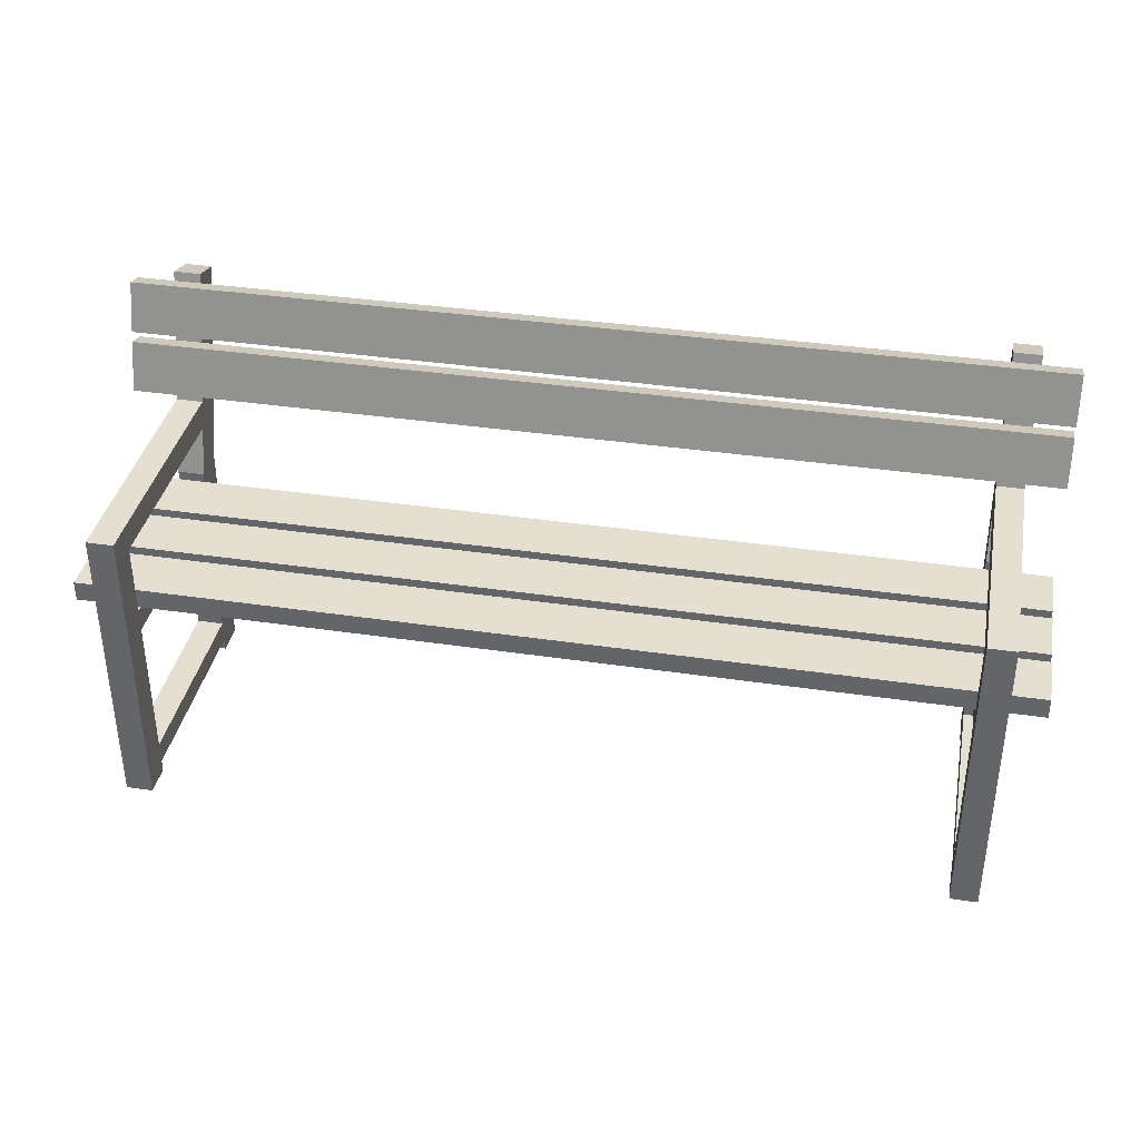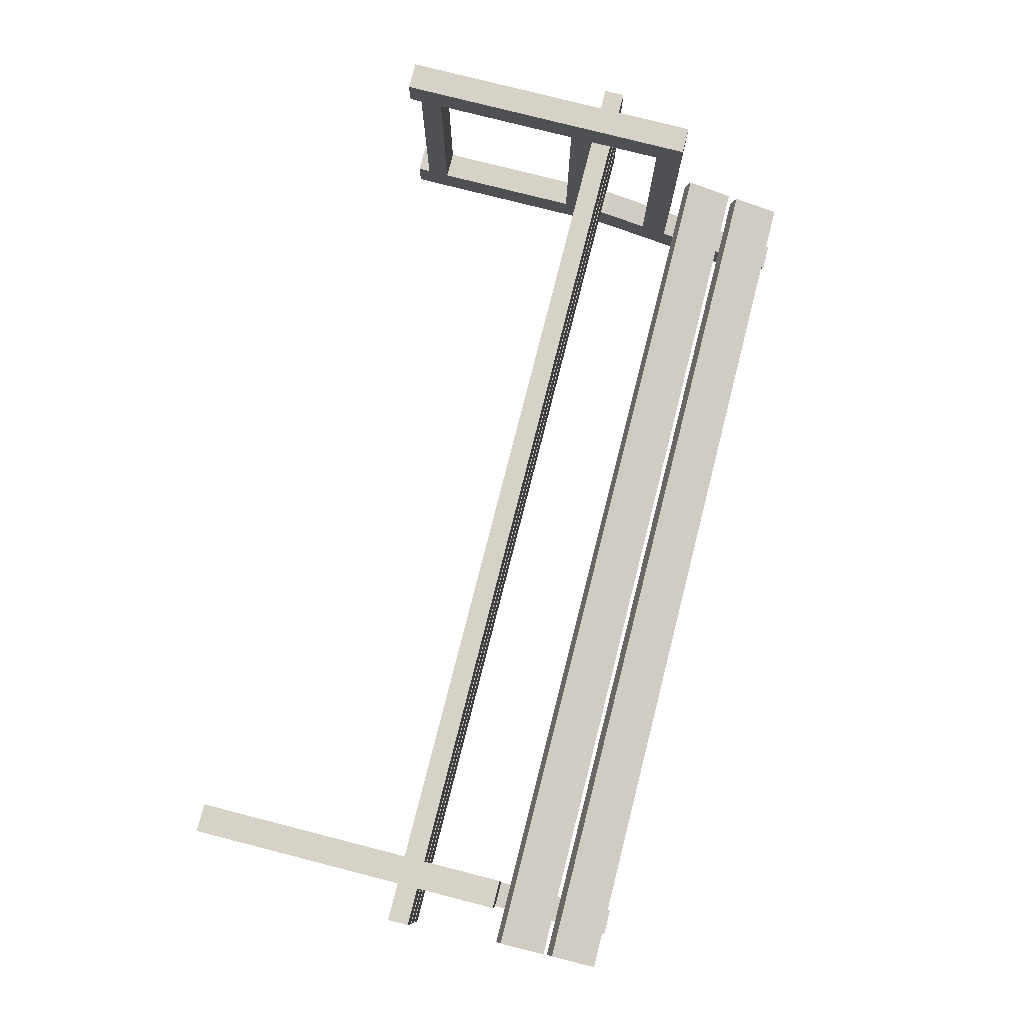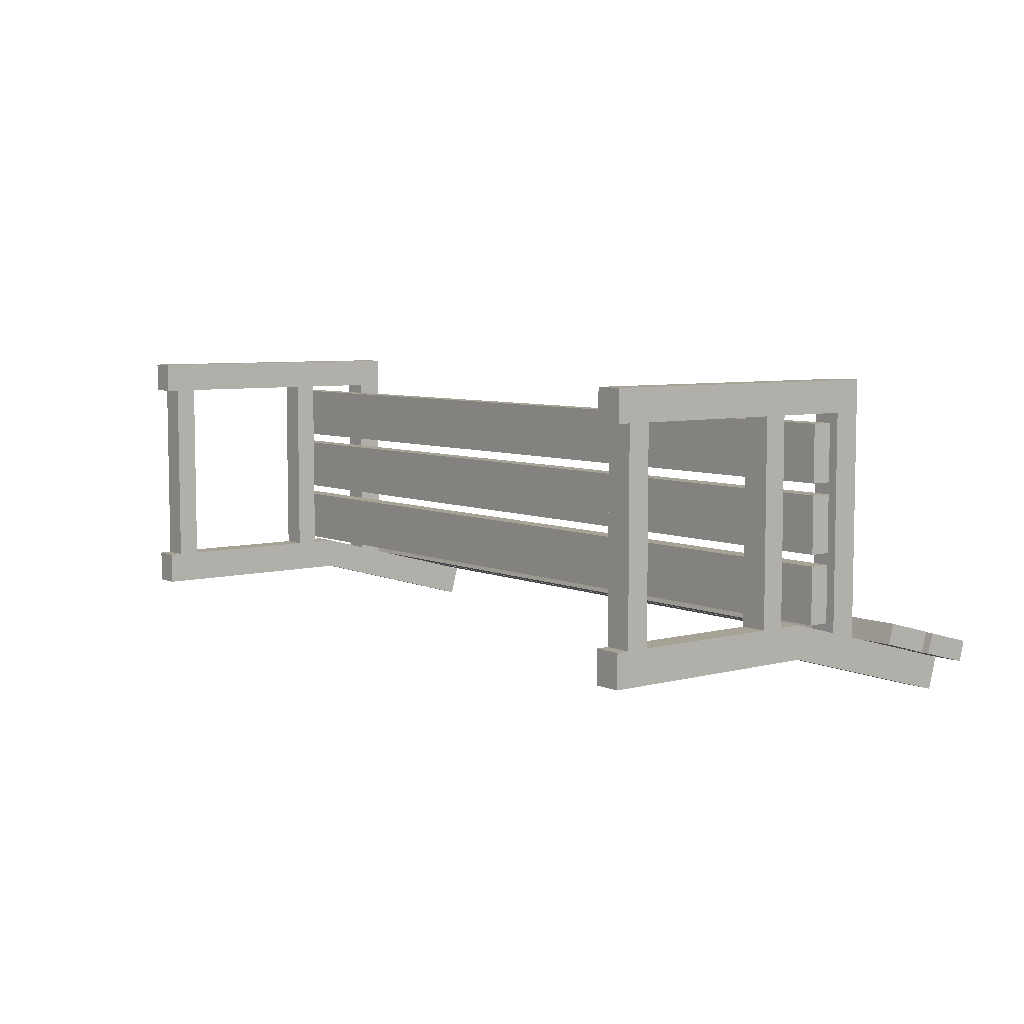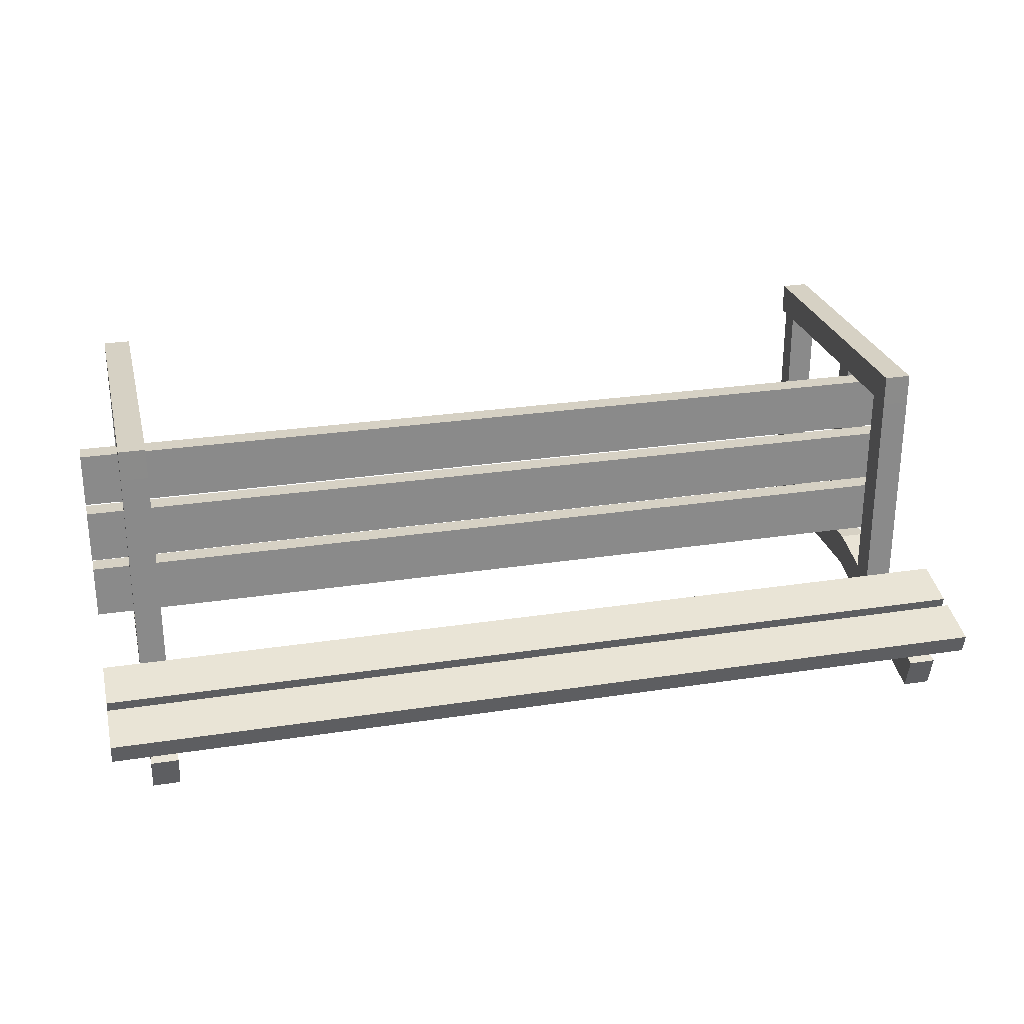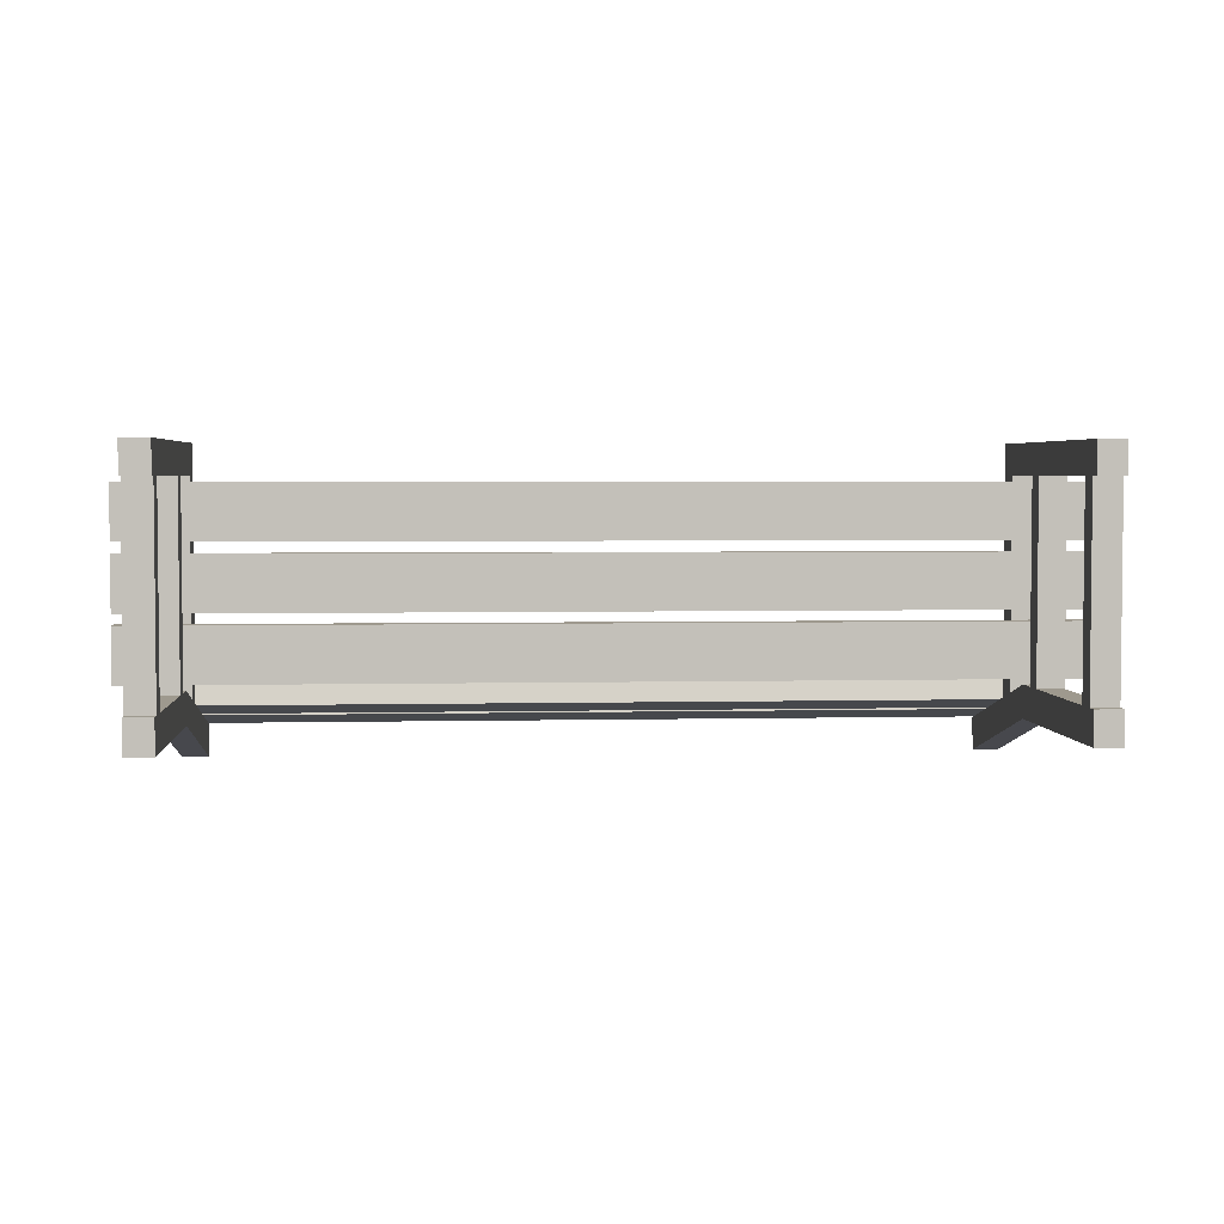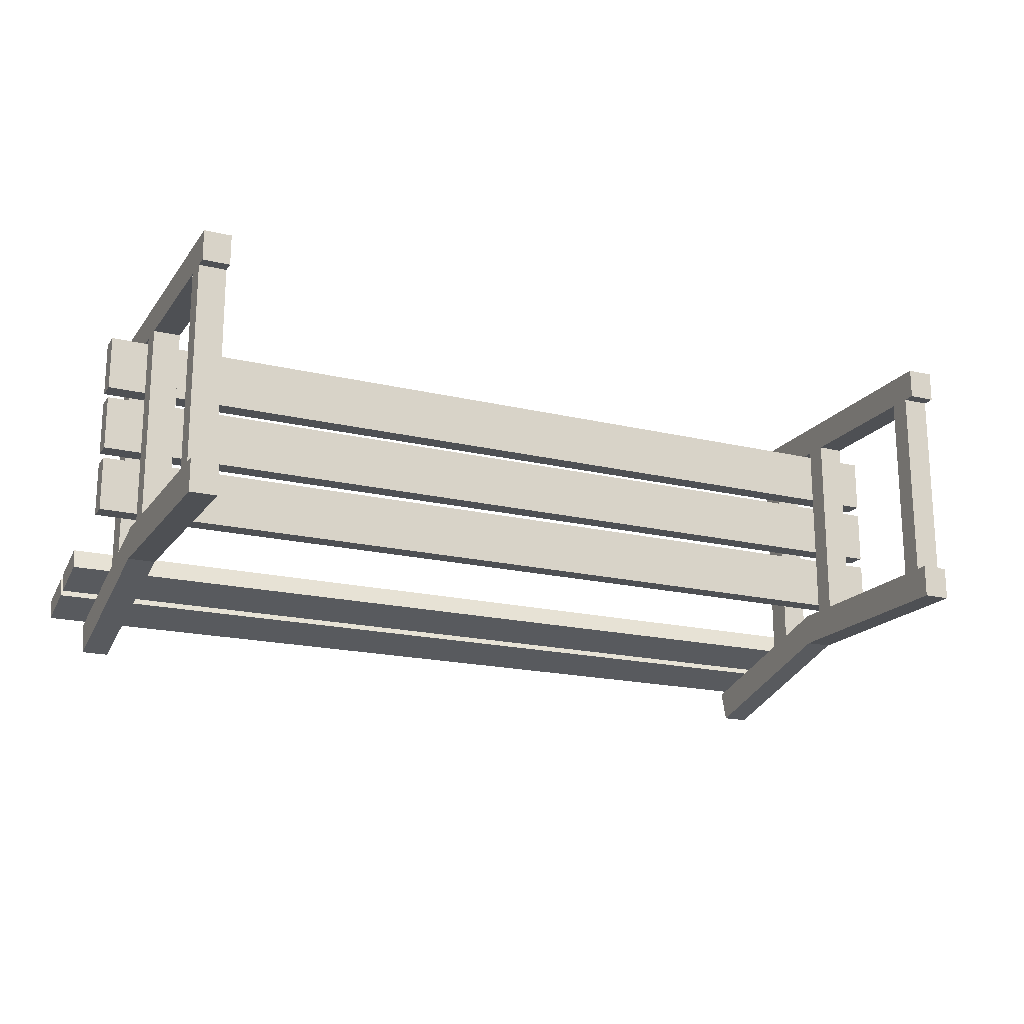
<metadata>
{"format":"obj","ext":"obj","renderer":"f3d","projection":"perspective","resolution":1024,"background":"white","views":[{"elev":36.8,"azim":10.9,"up":"+Y"},{"elev":78.4,"azim":104.3,"up":"+Z"},{"elev":6.3,"azim":51.8,"up":"+Z"},{"elev":26.6,"azim":166.4,"up":"+Z"},{"elev":3.5,"azim":-4.5,"up":"+Z"},{"elev":-18.5,"azim":-24.8,"up":"+Z"}]}
</metadata>
<code>
o bench_27
v 0.7736 0 0.2401
v 0.7736 0 0.3006
v -0.7736 0.8269 -0.3187
v -0.7736 0.8436 -0.2561
v 0.8264 0.02412 -0.2148
v 0.8264 0.06746 -0.2148
v 0.7736 0 -0.15
v 0.7736 0 -0.2148
v 0.7736 0.3552 0.2401
v 0.7736 0.4 0.2401
v 0.7736 0.06746 0.3006
v 0.7736 0.02412 0.3006
v 0.7736 0.4 0.3006
v 0.7736 0.3552 0.3006
v 0.7736 0.3552 -0.2148
v 0.7736 0.4 -0.2148
v 0.7736 0.02412 -0.2148
v 0.7736 0.06746 -0.2148
v 0.7736 0.4 -0.15
v 0.7736 0.3552 -0.15
v 0.8264 0 0.3006
v 0.8264 0 0.2401
v 0.8264 0 -0.2148
v 0.8264 0 -0.15
v 0.8264 0.4 -0.15
v 0.8264 0.4 -0.2148
v 0.8264 0.3552 -0.15
v 0.8264 0.02412 0.3006
v 0.8264 0.06746 0.3006
v 0.8264 0.3552 0.3006
v 0.8264 0.4 0.3006
v 0.8264 0.4 0.2401
v 0.8264 0.3552 0.2401
v -0.8264 0.8269 -0.3187
v -0.8264 0.8436 -0.2561
v 0.8264 0.3552 -0.2148
v 0.8264 0.02412 -0.15
v 0.8264 0.06746 -0.15
v 0.7736 0.02412 -0.15
v 0.7736 0.06746 -0.15
v 0.7736 0.06746 0.2401
v 0.7736 0.02412 0.2401
v 0.8264 0.06746 0.2401
v 0.8264 0.02412 0.2401
v -0.8264 0 0.2401
v -0.8264 0 0.3006
v 0.8264 0.8269 -0.3187
v 0.8264 0.8436 -0.2561
v -0.7736 0.02412 -0.2148
v -0.7736 0.06746 -0.2148
v -0.8264 0 -0.15
v -0.8264 0 -0.2148
v -0.8264 0.3552 0.2401
v -0.8264 0.4 0.2401
v -0.8264 0.06746 0.3006
v -0.8264 0.02412 0.3006
v -0.8264 0.4 0.3006
v -0.8264 0.3552 0.3006
v -0.8264 0.3552 -0.2148
v -0.8264 0.4 -0.2148
v -0.8264 0.02412 -0.2148
v -0.8264 0.06746 -0.2148
v -0.8264 0.4 -0.15
v -0.8264 0.3552 -0.15
v -0.7736 0 0.3006
v -0.7736 0 0.2401
v -0.7736 0 -0.2148
v -0.7736 0 -0.15
v -0.7736 0.4 -0.15
v -0.7736 0.4 -0.2148
v -0.7736 0.3552 -0.15
v -0.7736 0.02412 0.3006
v -0.7736 0.06746 0.3006
v -0.7736 0.3552 0.3006
v -0.7736 0.4 0.3006
v -0.7736 0.4 0.2401
v -0.7736 0.3552 0.2401
v 0.7736 0.8269 -0.3187
v 0.7736 0.8436 -0.2561
v -0.7736 0.3552 -0.2148
v -0.7736 0.02412 -0.15
v -0.7736 0.06746 -0.15
v -0.8264 0.02412 -0.15
v -0.8264 0.06746 -0.15
v -0.8264 0.06746 0.2401
v -0.8264 0.02412 0.2401
v -0.7736 0.06746 0.2401
v -0.7736 0.02412 0.2401
v 0.9 0.6156 -0.195
v 0.9 0.626 -0.1564
v 0.9 0.7113 -0.2206
v 0.9 0.7216 -0.182
v -0.9 0.6156 -0.195
v -0.9 0.626 -0.1564
v -0.9 0.7113 -0.2206
v -0.9 0.7216 -0.182
v 0.9 0.7304 -0.2258
v 0.9 0.7407 -0.1871
v 0.9 0.826 -0.2514
v 0.9 0.8363 -0.2127
v -0.9 0.7304 -0.2258
v -0.9 0.7407 -0.1871
v -0.9 0.826 -0.2514
v -0.9 0.8363 -0.2127
v -0.8264 0.4476 -0.2148
v -0.8264 0.4476 -0.15
v -0.7736 0.4476 -0.15
v -0.7736 0.4476 -0.2148
v 0.8264 0.4476 -0.2148
v 0.7736 0.4476 -0.2148
v 0.8264 0.4476 -0.15
v 0.7736 0.4476 -0.15
v 0.7736 0.5942 0.3006
v 0.7736 0.5417 0.3006
v 0.8264 0.5417 0.3006
v 0.8264 0.5942 0.3006
v -0.7736 0.5417 0.3006
v -0.7736 0.5941 0.3006
v -0.8264 0.5941 0.3006
v -0.8264 0.5417 0.3006
v -0.9 0.4 0.2288
v -0.9 0.44 0.2288
v -0.9 0.4 0.1216
v -0.9 0.44 0.1216
v 0.9 0.4 0.2288
v 0.9 0.44 0.2288
v 0.9 0.4 0.1216
v 0.9 0.44 0.1216
v -0.9 0.4 0.1002
v -0.9 0.44 0.1002
v -0.9 0.4 -0.006991
v -0.9 0.44 -0.006991
v 0.9 0.4 0.1002
v 0.9 0.44 0.1002
v 0.9 0.4 -0.006991
v 0.9 0.44 -0.006991
v -0.9 0.4 -0.02842
v -0.9 0.44 -0.02842
v -0.9 0.4 -0.1356
v -0.9 0.44 -0.1356
v 0.9 0.4 -0.02842
v 0.9 0.44 -0.02842
v 0.9 0.4 -0.1356
v 0.9 0.44 -0.1356
v -0.7736 0.5368 -0.2392
v -0.7736 0.5892 -0.2536
v -0.8264 0.5419 -0.1753
v -0.8264 0.5943 -0.1893
v -0.7736 0.5943 -0.1893
v -0.7736 0.5419 -0.1753
v -0.8264 0.5892 -0.2536
v -0.8264 0.5368 -0.2392
v 0.7736 0.5419 -0.1753
v 0.7736 0.5943 -0.1893
v 0.8264 0.5892 -0.2536
v 0.8264 0.5368 -0.2392
v 0.8264 0.5943 -0.1893
v 0.8264 0.5419 -0.1753
v 0.7736 0.5368 -0.2392
v 0.7736 0.5892 -0.2536
v -0.8264 0.542 0.2401
v -0.7736 0.5945 0.2401
v -0.7736 0.542 0.2401
v -0.8264 0.5945 0.2401
v 0.8264 0.542 0.2401
v 0.8264 0.5945 0.2401
v 0.7736 0.5945 0.2401
v 0.7736 0.542 0.2401
f 41 11 14 9
f 18 40 20 15
f 1 2 12 42
f 11 41 42 12
f 13 10 9 14
f 6 36 27 38
f 8 7 39 17
f 40 18 17 39
f 19 16 15 20
f 112 111 158 153
f 20 9 10 19
f 43 33 30 29
f 22 44 28 21
f 29 28 44 43
f 31 30 33 32
f 23 5 37 24
f 38 37 5 6
f 25 27 36 26
f 118 119 120 117
f 27 25 32 33
f 9 33 43 41
f 15 36 6 18
f 11 29 30 14
f 14 30 31 13
f 40 38 27 20
f 42 44 22 1
f 18 6 5 17
f 17 5 23 8
f 2 21 28 12
f 1 22 21 2
f 7 24 37 39
f 16 26 36 15
f 8 23 24 7
f 20 27 33 9
f 12 28 29 11
f 105 106 147 152
f 10 32 25 19
f 109 110 159 156
f 111 109 156 158
f 37 44 42 39
f 39 42 41 40
f 40 41 43 38
f 38 43 44 37
f 85 55 58 53
f 62 84 64 59
f 45 46 56 86
f 55 85 86 56
f 57 54 53 58
f 50 80 71 82
f 52 51 83 61
f 84 62 61 83
f 63 60 59 64
f 34 35 4 3
f 64 53 54 63
f 87 77 74 73
f 66 88 72 65
f 73 72 88 87
f 75 74 77 76
f 67 49 81 68
f 82 81 49 50
f 69 71 80 70
f 160 154 79 78
f 71 69 76 77
f 53 77 87 85
f 59 80 50 62
f 55 73 74 58
f 58 74 75 57
f 84 82 71 64
f 86 88 66 45
f 62 50 49 61
f 61 49 67 52
f 46 65 72 56
f 45 66 65 46
f 51 68 81 83
f 60 70 80 59
f 52 67 68 51
f 64 71 77 53
f 56 72 73 55
f 106 107 150 147
f 54 76 69 63
f 78 79 48 47
f 108 105 152 145
f 81 88 86 83
f 83 86 85 84
f 84 85 87 82
f 82 87 88 81
f 148 149 4 35
f 146 151 34 3
f 94 90 92 96
f 94 93 89 90
f 96 95 93 94
f 92 91 95 96
f 89 93 95 91
f 90 89 91 92
f 102 98 100 104
f 102 101 97 98
f 104 103 101 102
f 100 99 103 104
f 97 101 103 99
f 98 97 99 100
f 70 60 105 108
f 63 69 107 106
f 69 70 108 107
f 60 63 106 105
f 19 25 111 112
f 16 19 112 110
f 25 26 109 111
f 26 16 110 109
f 151 148 35 34
f 149 146 3 4
f 155 160 78 47
f 157 155 47 48
f 154 157 48 79
f 110 112 153 159
f 121 122 124 123
f 123 124 128 127
f 127 128 126 125
f 125 126 122 121
f 123 127 125 121
f 128 124 122 126
f 129 130 132 131
f 131 132 136 135
f 135 136 134 133
f 133 134 130 129
f 131 135 133 129
f 136 132 130 134
f 137 138 140 139
f 139 140 144 143
f 143 144 142 141
f 141 142 138 137
f 139 143 141 137
f 144 140 138 142
f 148 151 152 147
f 146 149 150 145
f 162 164 119 118
f 151 146 145 152
f 160 155 156 159
f 155 157 158 156
f 154 160 159 153
f 167 168 114 113
f 107 108 145 150
f 116 113 114 115
f 165 166 116 115
f 163 162 118 117
f 166 167 113 116
f 164 161 120 119
f 32 165 115 31
f 10 168 165 32
f 120 57 75 117
f 161 54 57 120
f 163 76 54 161
f 117 75 76 163
f 13 114 168 10
f 31 115 114 13
f 147 150 163 161
f 148 147 161 164
f 150 149 162 163
f 149 148 164 162
f 153 158 165 168
f 157 154 167 166
f 158 157 166 165
f 154 153 168 167

</code>
